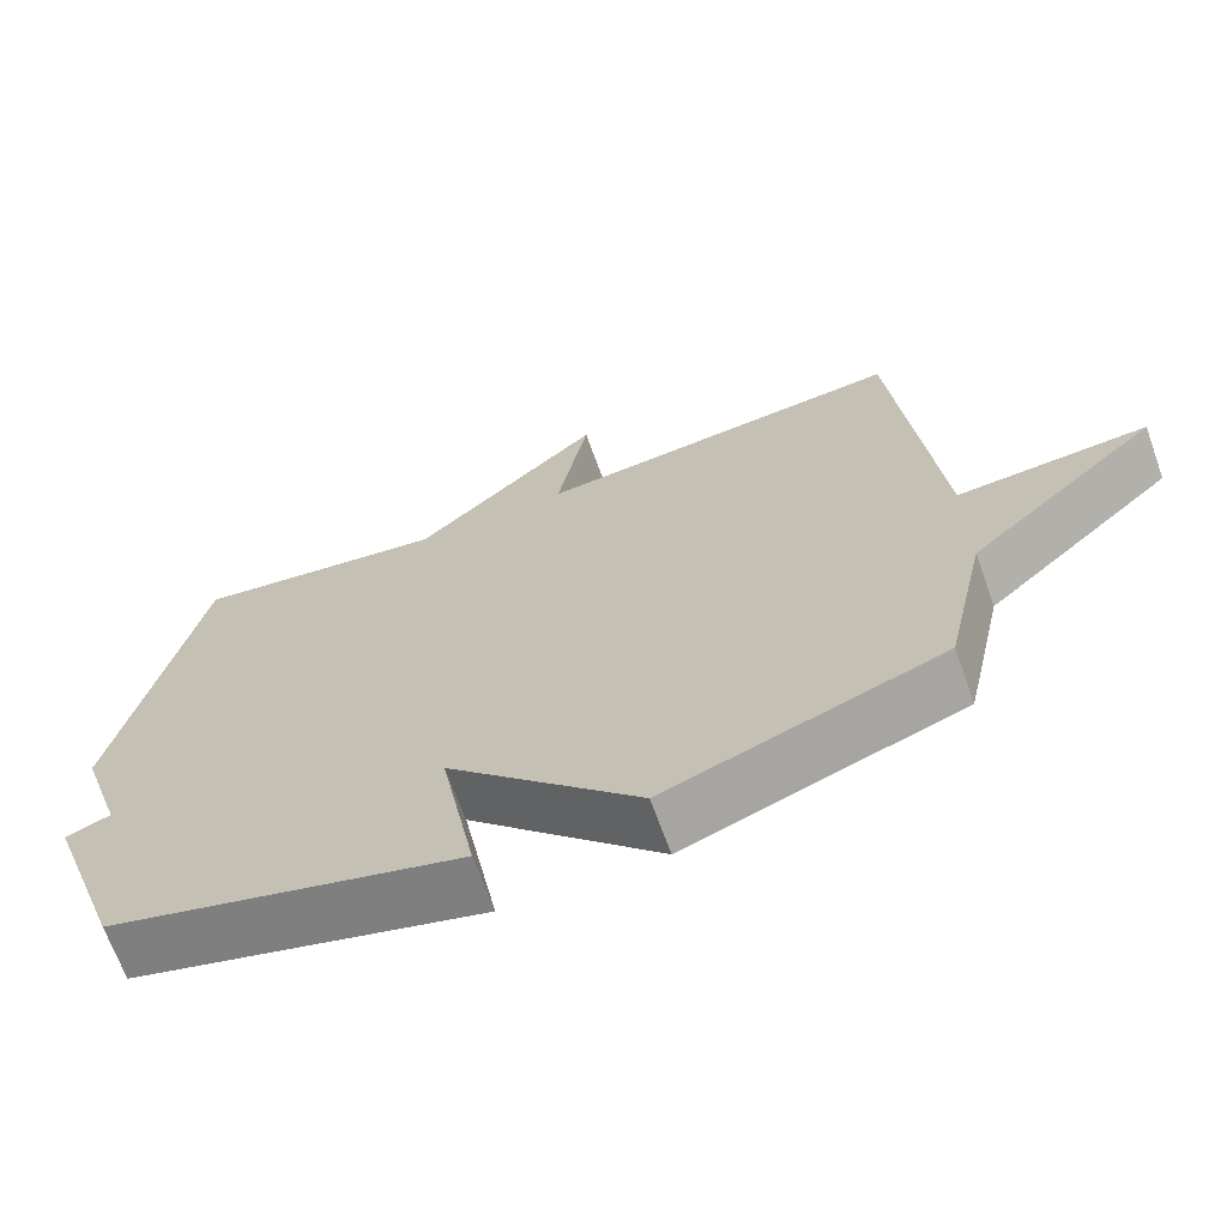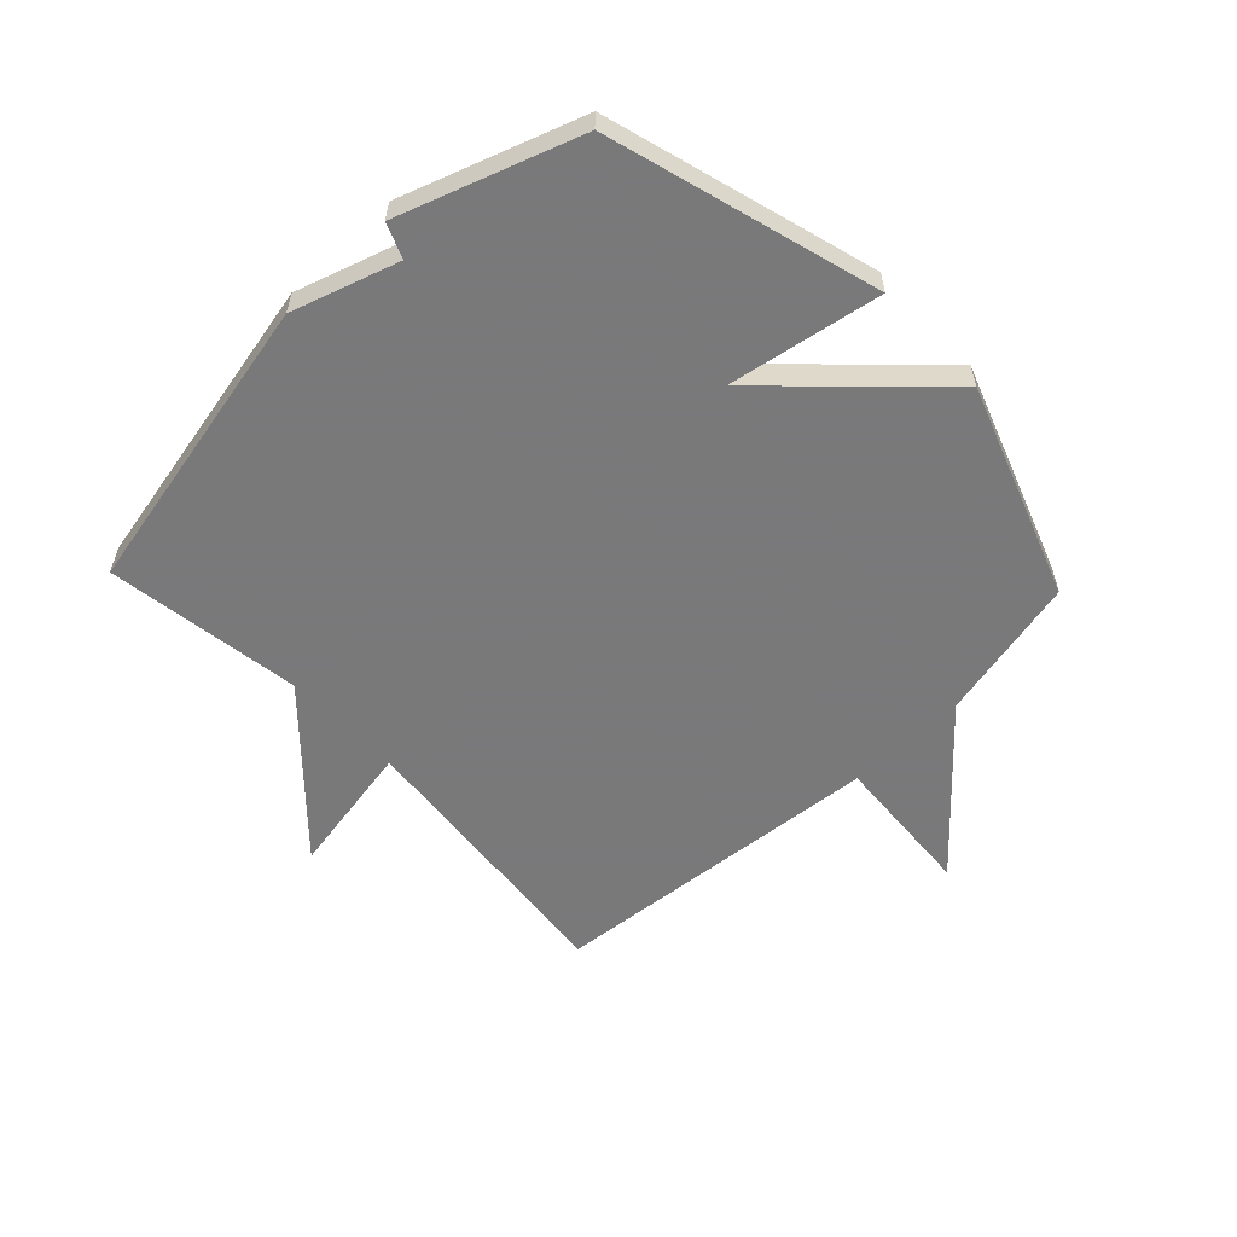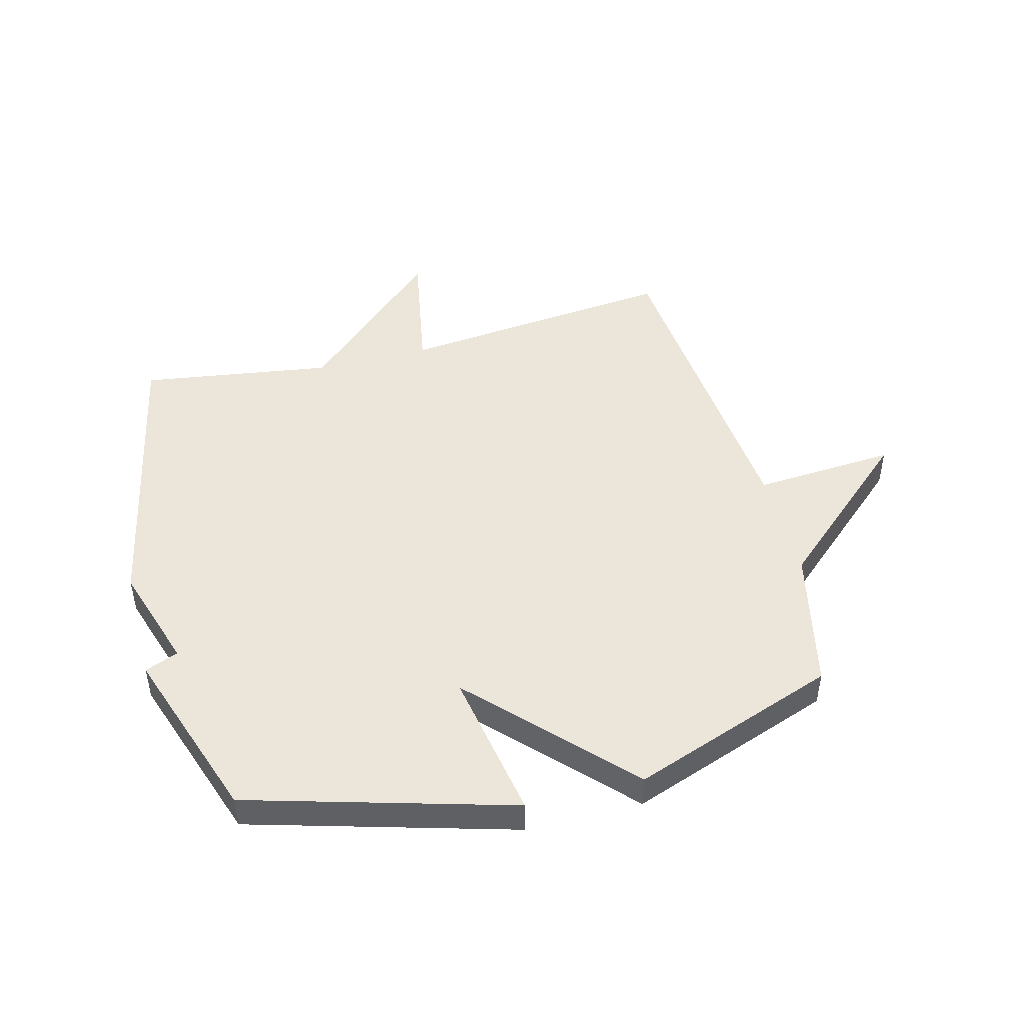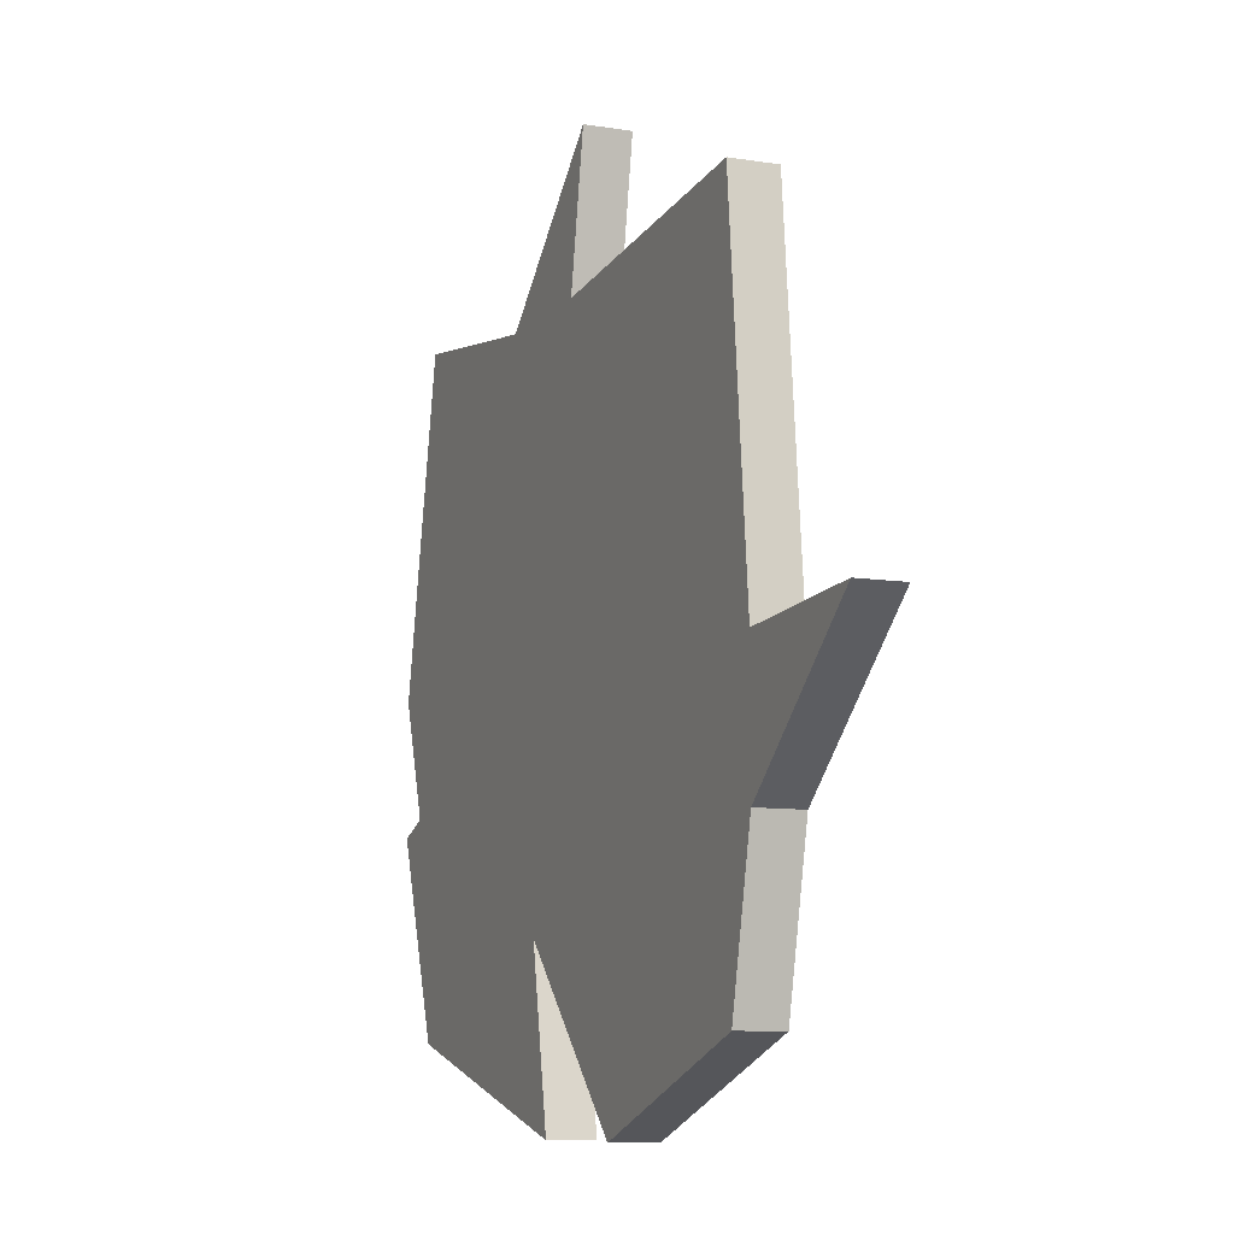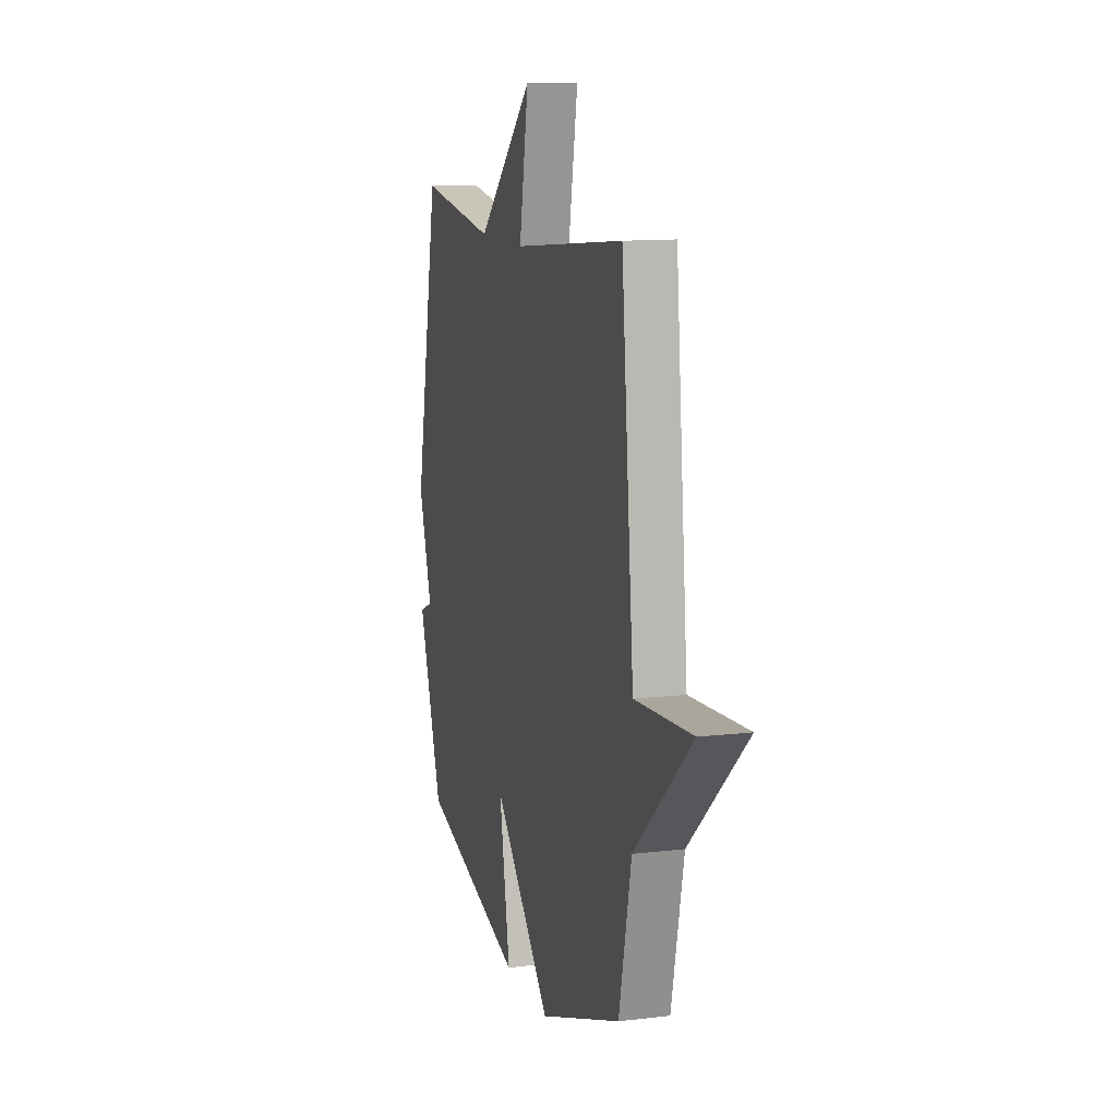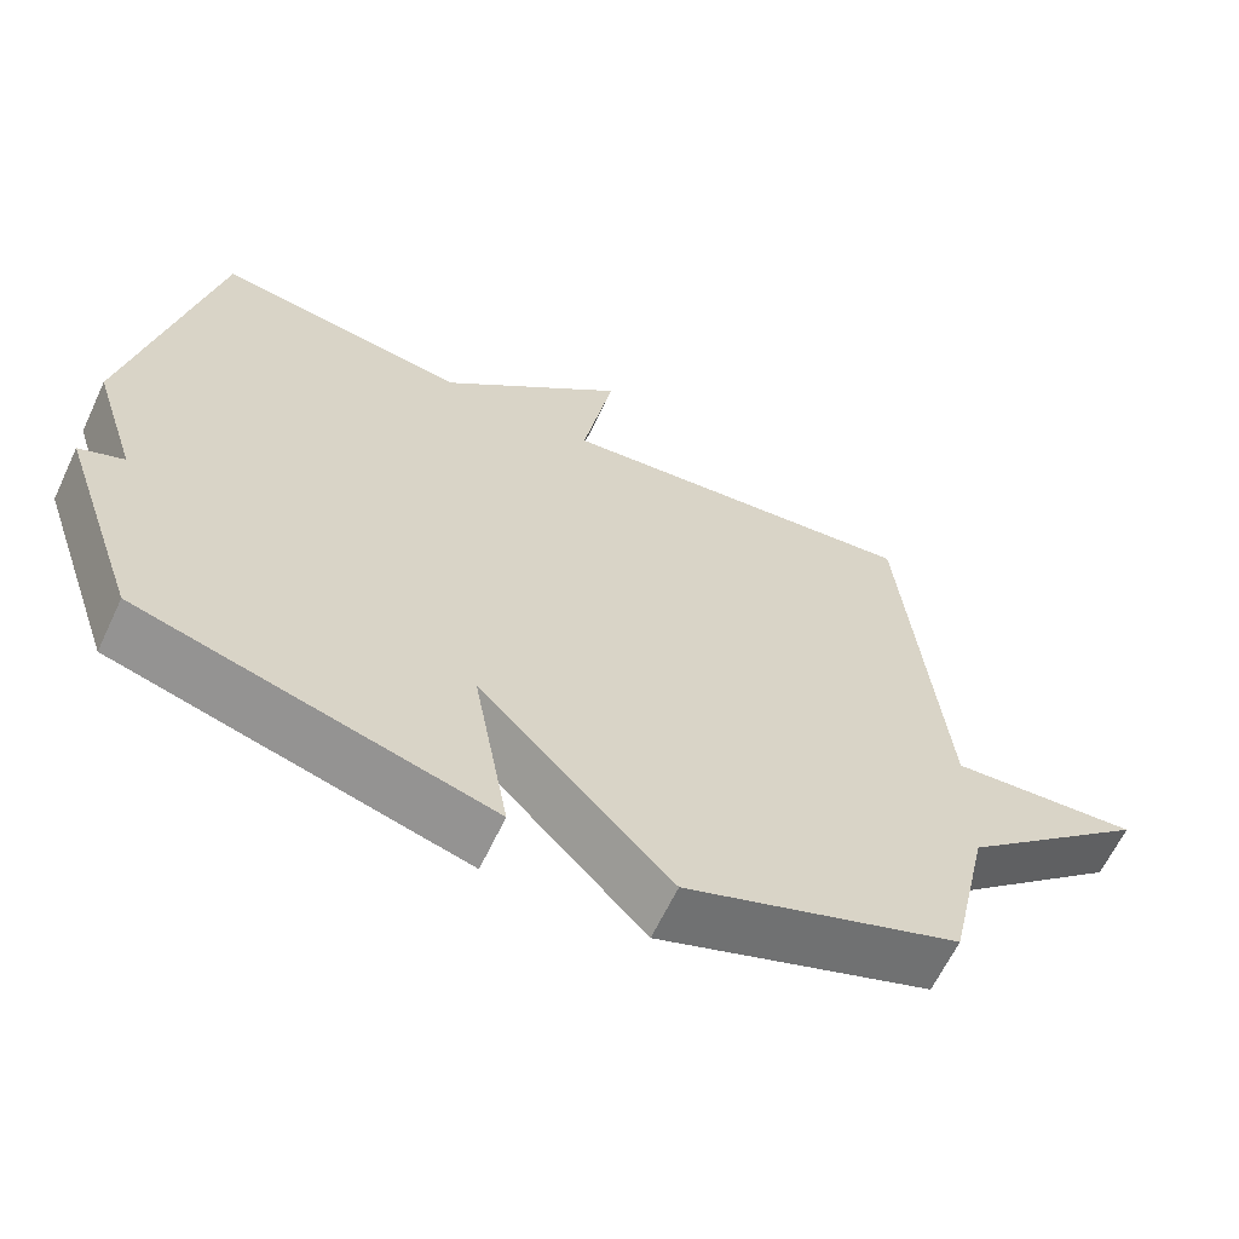
<metadata>
{"format":"obj","ext":"obj","renderer":"f3d","projection":"perspective","resolution":1024,"background":"white","views":[{"elev":-68.2,"azim":-160.2,"up":"+Z"},{"elev":-57.8,"azim":133.6,"up":"+Y"},{"elev":47.7,"azim":165.5,"up":"+Y"},{"elev":-9.2,"azim":-113.1,"up":"+Z"},{"elev":11.9,"azim":-105.9,"up":"+Z"},{"elev":-63.5,"azim":154.7,"up":"+Z"}]}
</metadata>
<code>
v -0.5 0.07 -0.5
v -0.553 0.07 -0.258
v -0.795 0.07 -0.041
v -0.553 0.07 -0.058
v -0.5 0.07 0.5
v -0.026 0.07 0.452
v -0.066 0.07 0.675
v 0.174 0.07 0.452
v 0.5 0.07 0.5
v 0.603 0.07 -0.002
v 0.546 0.07 -0.179
v 0.603 0.07 -0.202
v 0.5 0.07 -0.5
v 0.051 0.07 -0.627
v 0.097 0.07 -0.371
v -0.149 0.07 -0.627
v -0.5 0 -0.5
v -0.553 0 -0.258
v -0.795 0 -0.041
v -0.553 0 -0.058
v -0.5 0 0.5
v -0.026 0 0.452
v -0.066 0 0.675
v 0.174 0 0.452
v 0.5 0 0.5
v 0.603 0 -0.002
v 0.546 0 -0.179
v 0.603 0 -0.202
v 0.5 0 -0.5
v 0.051 0 -0.627
v 0.097 0 -0.371
v -0.149 0 -0.627
f 15 16 1 2
f 13 14 15
f 12 13 15
f 11 12 15
f 11 15 2
f 10 11 2
f 9 10 2
f 8 9 2
f 6 7 8
f 6 8 2
f 4 5 6 2
f 2 3 4
f 18 17 32 31
f 31 30 29
f 31 29 28
f 31 28 27
f 18 31 27
f 18 27 26
f 18 26 25
f 18 25 24
f 24 23 22
f 18 24 22
f 18 22 21 20
f 20 19 18
f 1 17 18 2
f 2 18 19 3
f 3 19 20 4
f 4 20 21 5
f 5 21 22 6
f 6 22 23 7
f 7 23 24 8
f 8 24 25 9
f 9 25 26 10
f 10 26 27 11
f 11 27 28 12
f 12 28 29 13
f 13 29 30 14
f 14 30 31 15
f 15 31 32 16
f 16 32 17 1

</code>
